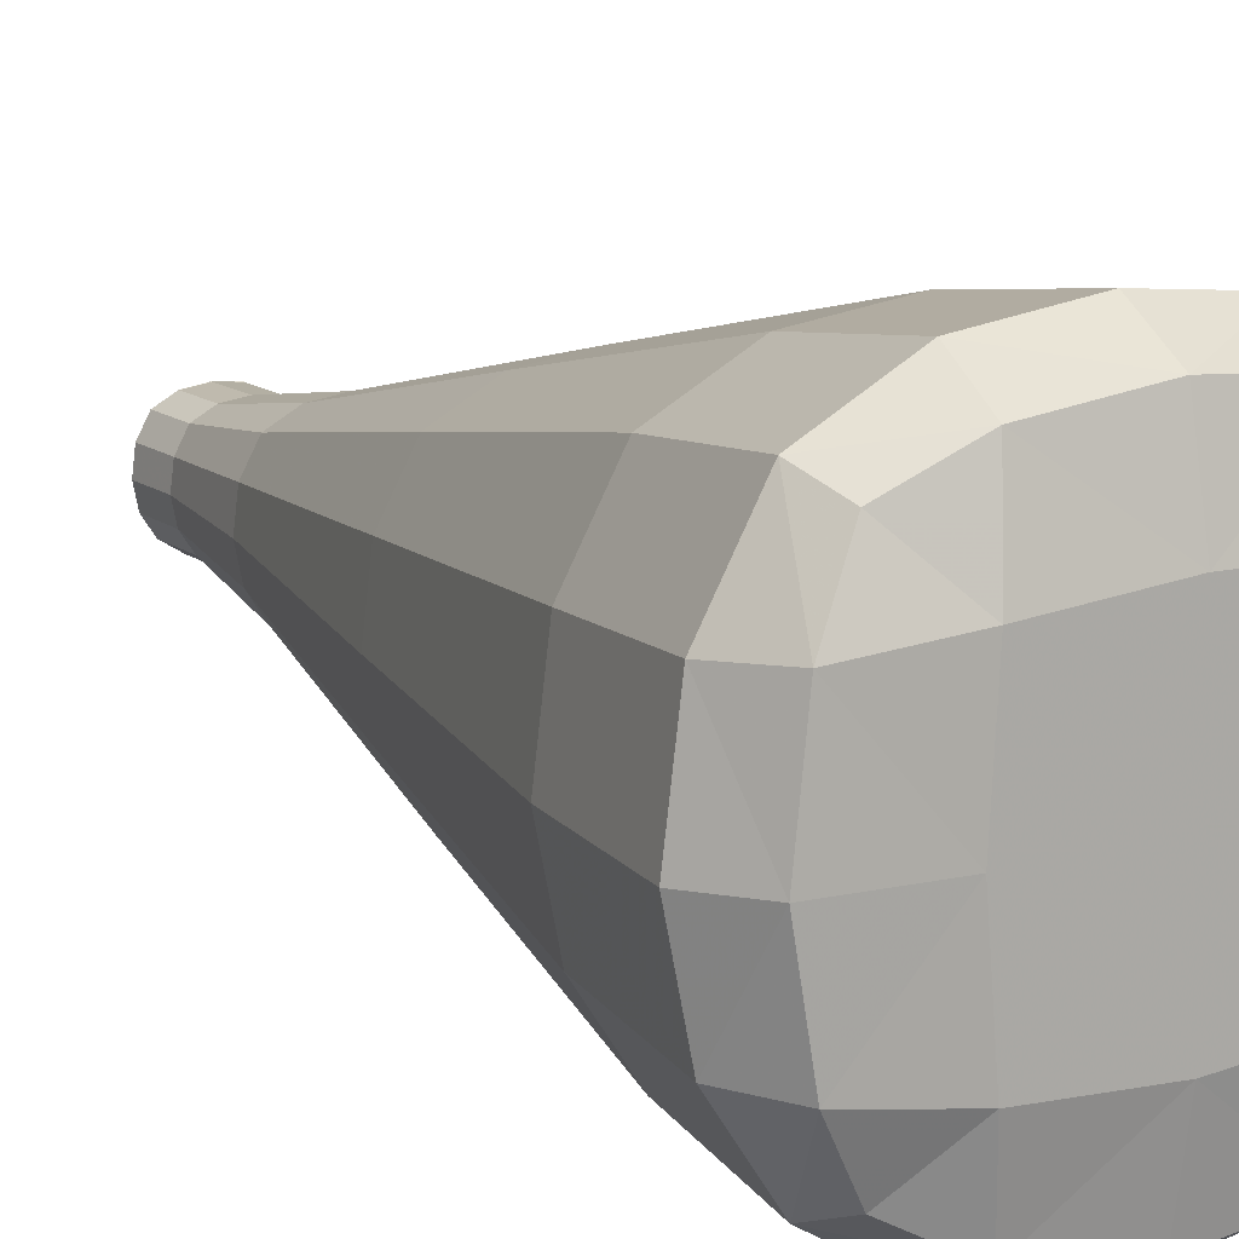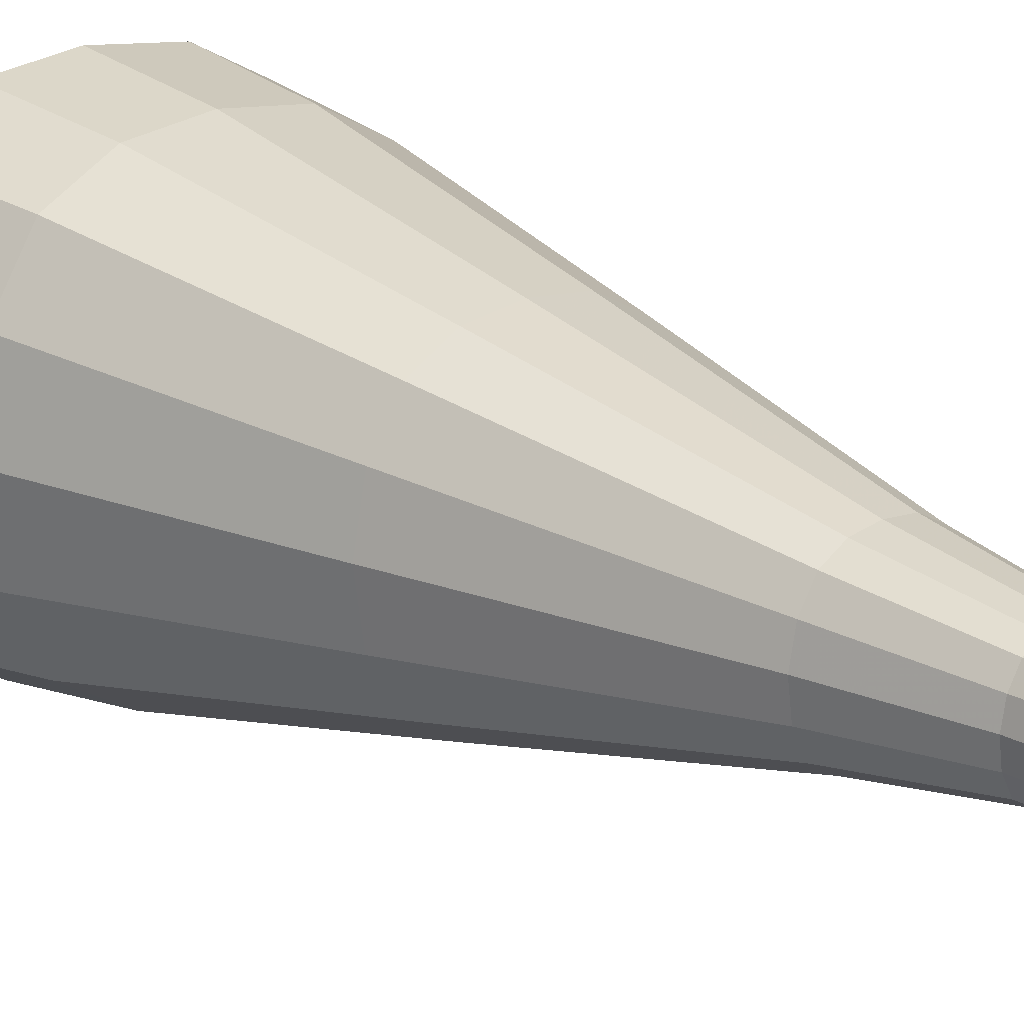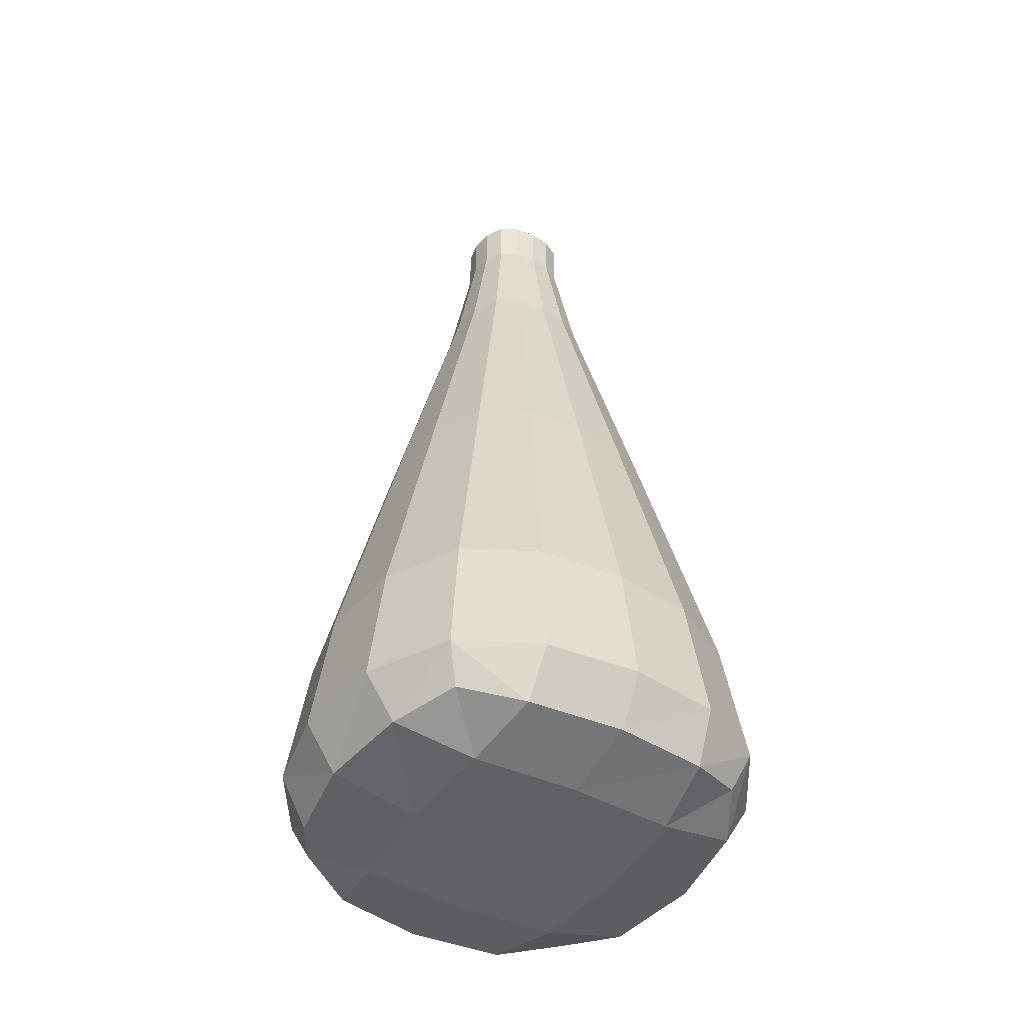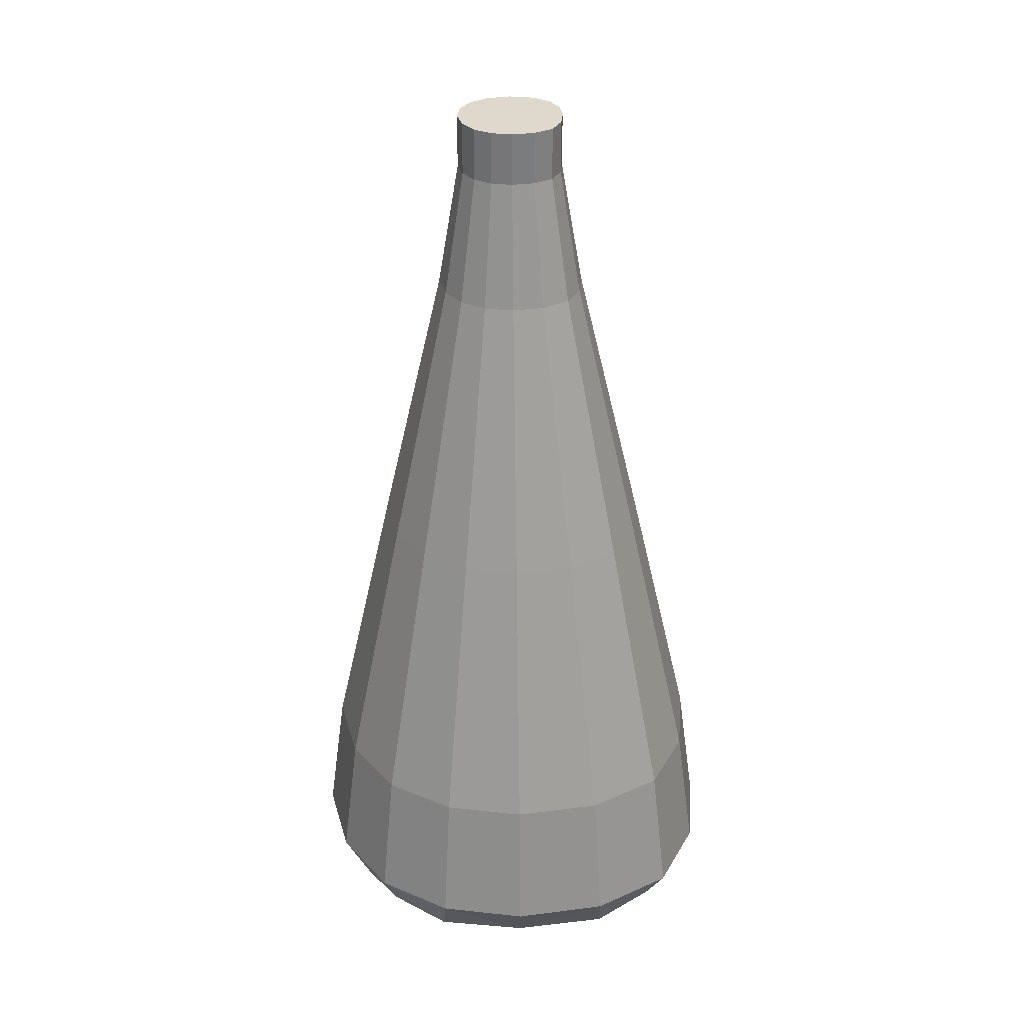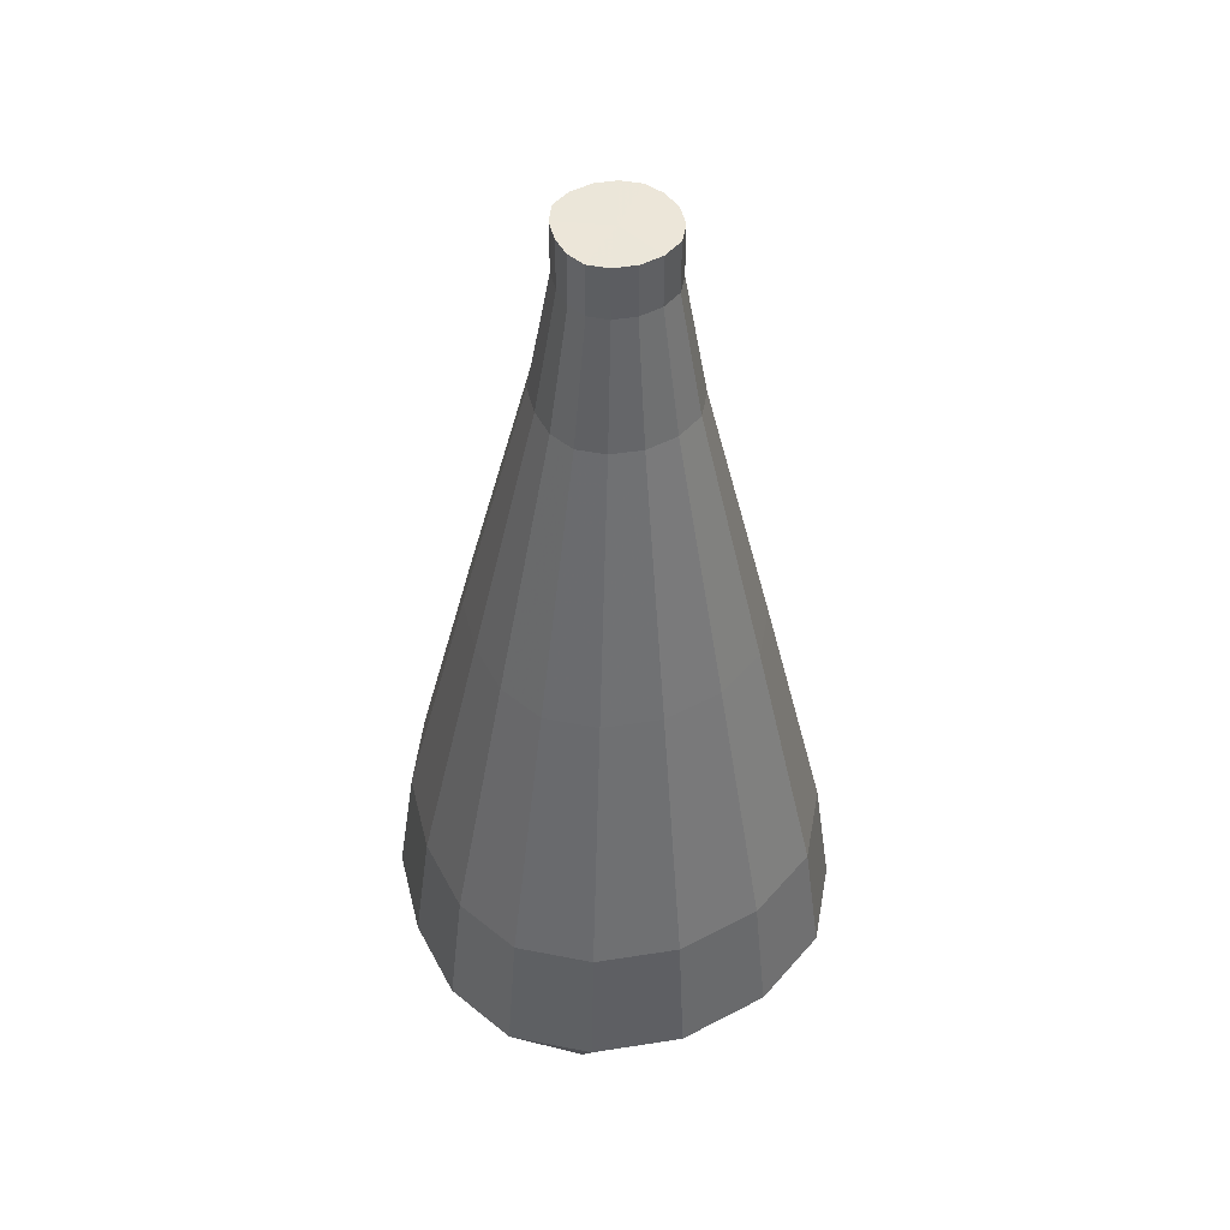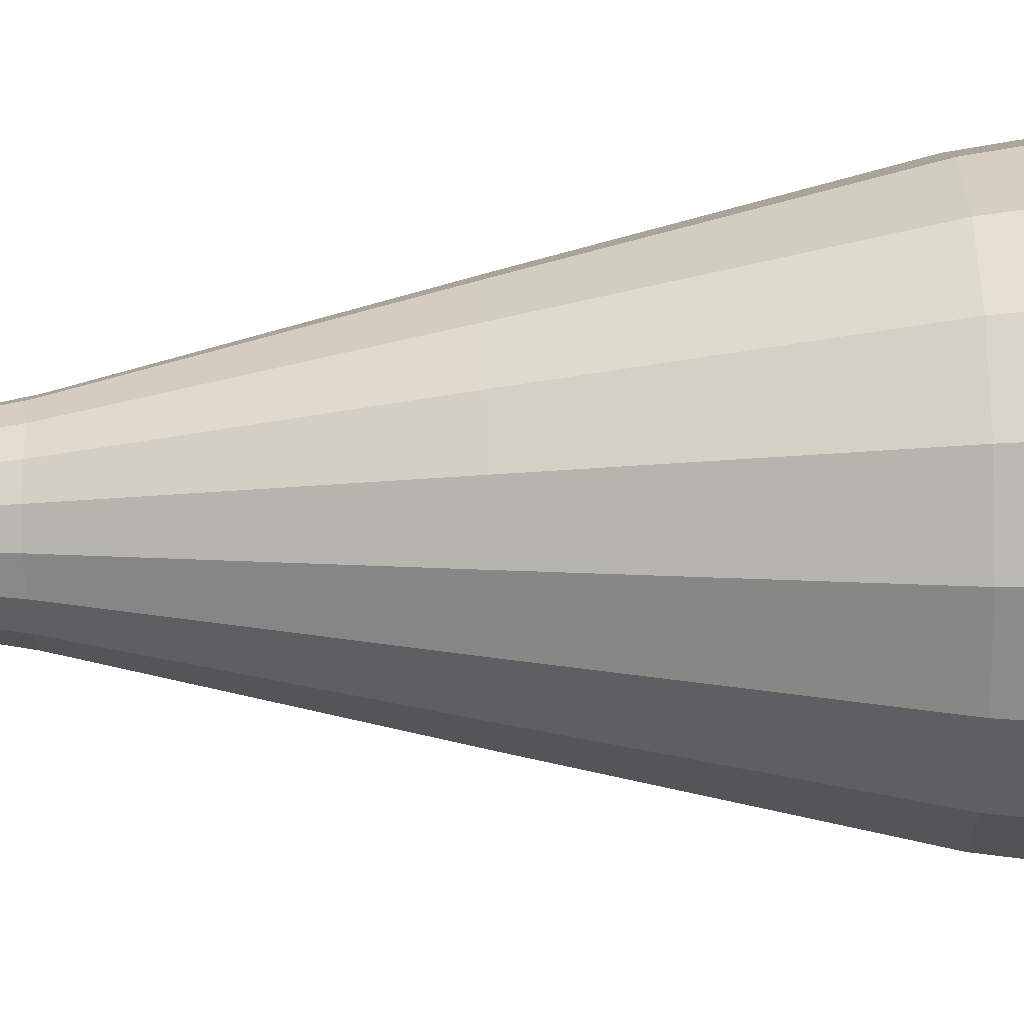
<metadata>
{"format":"obj","ext":"obj","renderer":"f3d","projection":"perspective","resolution":1024,"background":"white","views":[{"elev":13.1,"azim":-31.0,"up":"+Z"},{"elev":20.7,"azim":135.1,"up":"+Z"},{"elev":-45.9,"azim":-31.9,"up":"+Y"},{"elev":31.8,"azim":-93.1,"up":"+Y"},{"elev":48.6,"azim":68.4,"up":"+Y"},{"elev":-53.6,"azim":-88.6,"up":"+Z"}]}
</metadata>
<code>
g 88_3
v 0.02822 0.2423 0.000787
v 0.00012 0.2423 0.02641
v 0.01994 0.2423 0.02092
v 0.03947 0.1491 0.001705
v 0.000419 0.1491 -0.03963
v 0.02899 0.1491 -0.02908
v -0.03883 0.1491 -0.001395
v -0.02766 0.1491 -0.02846
v -2.7e-05 0.1491 0.03771
v 0.02782 0.1491 0.03
v -0.02925 0.1491 0.02835
v 0.1066 -0.1392 0.00714
v 0.000314 -0.1392 -0.1054
v 0.07808 -0.1392 -0.07664
v -0.1065 -0.1392 -0.001299
v -0.07612 -0.1392 -0.07498
v -0.000899 -0.1392 0.1051
v 0.07489 -0.1392 0.08414
v -0.08044 -0.1392 0.07967
v 0.1003 -0.2341 0.007273
v 8e-05 -0.2423 0.003559
v 0.000292 -0.2341 -0.09846
v 0.07755 -0.2277 -0.07509
v -0.1002 -0.2341 -0.000668
v -0.07586 -0.2277 -0.07486
v -0.00085 -0.2341 0.09962
v 0.07487 -0.2277 0.08333
v -0.07948 -0.2277 0.07839
v 0.02074 0.2354 -0.02108
v 0.000437 0.2354 -0.02858
v -0.01952 0.2354 -0.02065
v -0.02745 0.2354 -0.001411
v -0.02065 0.2354 0.01973
v 0.00012 0.2354 0.02638
v 0.01991 0.2354 0.0209
v 0.02819 0.2354 0.000792
v 0.02643 0.2423 -0.01108
v 0.01092 0.2423 0.02539
v 0.02588 0.2423 0.01208
v -0.01119 0.2423 0.02486
v 0.02819 0.2422 0.000792
v 0.000437 0.2422 -0.02858
v 0.02074 0.2422 -0.02108
v 0.01592 0.1491 -0.03723
v 0.03695 0.1491 -0.01497
v -0.02745 0.2422 -0.001411
v -0.01952 0.2422 -0.02065
v -0.03572 0.1491 -0.01629
v -0.01486 0.1491 -0.03648
v 0.00012 0.2422 0.02638
v 0.01991 0.2422 0.0209
v 0.01515 0.1491 0.03628
v 0.03617 0.1491 0.01758
v -0.02065 0.2422 0.01973
v -0.01591 0.1491 0.03553
v -0.03678 0.1491 0.01476
v 0.05374 0.005709 -0.05306
v 0.04252 -0.1392 -0.09884
v 0.09976 -0.1392 -0.03825
v -0.09805 -0.1392 -0.04183
v -0.04128 -0.1392 -0.09679
v 0.04041 -0.1392 0.1013
v 0.09763 -0.1392 0.05035
v -0.04414 -0.1392 0.09921
v -0.1009 -0.1392 0.04268
v 0.1162 -0.2094 0.007917
v 0.05703 -0.2423 0.005703
v 0.0003 -0.2094 -0.1148
v 0.000262 -0.2423 -0.05391
v 0.0851 -0.2094 -0.08344
v 0.04763 -0.2341 -0.09201
v 0.09384 -0.2341 -0.0431
v -0.1162 -0.2094 -0.001285
v -0.05692 -0.2423 0.001191
v -0.08305 -0.2094 -0.08163
v -0.09229 -0.2341 -0.04647
v -0.04646 -0.2341 -0.09084
v -0.001024 -0.2094 0.1148
v 0.08162 -0.2094 0.09188
v 0.04565 -0.2341 0.09627
v -0.000387 -0.2423 0.05864
v 0.09184 -0.2341 0.05517
v -0.08776 -0.2094 0.087
v -0.04914 -0.2341 0.09359
v -0.095 -0.2341 0.04795
v 0.02074 0.215 -0.02108
v 0.000437 0.215 -0.02858
v 0.01145 0.2354 -0.02688
v -0.01952 0.215 -0.02065
v -0.01042 0.2354 -0.02634
v -0.02745 0.215 -0.001411
v -0.02525 0.2354 -0.01199
v -0.02065 0.215 0.01973
v -0.026 0.2354 0.01007
v 0.00012 0.215 0.02638
v -0.01117 0.2354 0.02483
v 0.01991 0.215 0.0209
v 0.01091 0.2354 0.02536
v 0.02819 0.215 0.000792
v 0.02584 0.2354 0.01208
v 0.0264 0.2354 -0.01106
v 0.000121 0.2423 0.0265
v 0.02833 0.2423 0.000771
v 0.000366 0.005709 -0.07278
v -0.05209 0.005709 -0.05192
v -0.07295 0.005709 -0.001346
v -0.05506 0.005709 0.05422
v -0.000466 0.005709 0.0717
v 0.05155 0.005709 0.05729
v 0.07331 0.005709 0.004445
v 0.05335 -0.2423 -0.04922
v -0.05242 -0.2423 -0.05114
v 0.05222 -0.2423 0.05776
v -0.05394 -0.2423 0.05366
v 0.01145 0.2422 -0.02688
v 0.0264 0.2422 -0.01106
v -0.02525 0.2422 -0.01199
v -0.01042 0.2422 -0.02634
v 0.01091 0.2422 0.02536
v 0.02584 0.2422 0.01208
v -0.01117 0.2422 0.02483
v -0.026 0.2422 0.01007
v 0.02933 0.005709 -0.06829
v 0.06862 0.005709 -0.02671
v -0.06715 0.005709 -0.02917
v -0.02818 0.005709 -0.06689
v 0.02789 0.005709 0.06904
v 0.06716 0.005709 0.03411
v -0.03014 0.005709 0.06764
v -0.06912 0.005709 0.02884
v 0.04632 -0.2094 -0.1076
v 0.1087 -0.2094 -0.04158
v -0.107 -0.2094 -0.04549
v -0.04506 -0.2094 -0.1054
v 0.04402 -0.2094 0.1105
v 0.1064 -0.2094 0.05504
v -0.04817 -0.2094 0.1083
v -0.1101 -0.2094 0.04668
v 0.01145 0.215 -0.02688
v -0.01042 0.215 -0.02634
v -0.02525 0.215 -0.01199
v -0.026 0.215 0.01007
v -0.01117 0.215 0.02483
v 0.01091 0.215 0.02536
v 0.02584 0.215 0.01208
v 0.0264 0.215 -0.01106
v 0.001883 0.2423 -0.000406
f 37 1 116
f 116 1 41
f 1 39 41
f 1 37 103
f 43 37 116
f 41 36 116
f 116 36 101
f 101 29 116
f 116 29 43
f 120 36 41
f 41 39 120
f 39 3 120
f 43 29 115
f 100 36 120
f 99 36 145
f 145 36 100
f 101 36 146
f 146 36 99
f 146 29 101
f 115 29 88
f 88 29 139
f 139 29 86
f 86 29 146
f 120 3 51
f 51 35 120
f 120 35 100
f 3 38 51
f 88 30 115
f 115 30 42
f 100 35 145
f 145 4 99
f 4 45 99
f 99 45 146
f 145 35 97
f 97 53 145
f 53 4 145
f 45 86 146
f 139 30 88
f 86 44 139
f 44 5 139
f 139 5 87
f 87 30 139
f 6 44 86
f 6 86 45
f 119 35 51
f 51 38 119
f 98 35 119
f 97 35 144
f 144 35 98
f 38 2 119
f 2 38 102
f 42 30 118
f 118 30 90
f 90 30 140
f 140 30 87
f 45 4 124
f 124 4 110
f 4 53 110
f 124 6 45
f 10 97 52
f 52 97 144
f 10 53 97
f 53 10 128
f 110 53 128
f 44 6 123
f 5 44 104
f 104 44 123
f 49 5 126
f 126 5 104
f 87 5 140
f 140 5 49
f 123 6 57
f 57 6 124
f 119 2 50
f 50 34 119
f 119 34 98
f 98 34 144
f 144 34 95
f 95 9 144
f 144 9 52
f 50 2 121
f 121 2 40
f 2 102 40
f 90 31 118
f 118 31 47
f 140 31 90
f 49 89 140
f 89 31 140
f 110 59 124
f 59 57 124
f 12 59 110
f 128 12 110
f 109 10 127
f 127 10 52
f 128 10 109
f 9 108 52
f 52 108 127
f 109 63 128
f 63 12 128
f 57 58 123
f 58 13 123
f 123 13 104
f 104 13 126
f 126 8 49
f 8 89 49
f 126 13 61
f 61 105 126
f 105 8 126
f 14 58 57
f 14 57 59
f 121 34 50
f 96 34 121
f 95 34 143
f 143 34 96
f 143 9 95
f 9 55 108
f 55 9 143
f 40 54 121
f 54 33 121
f 121 33 96
f 47 31 117
f 117 31 92
f 92 31 141
f 141 31 89
f 89 8 141
f 59 12 132
f 132 14 59
f 132 12 66
f 12 63 66
f 18 109 62
f 62 109 127
f 18 63 109
f 108 17 127
f 127 17 62
f 129 17 108
f 108 55 129
f 63 18 136
f 66 63 136
f 58 14 131
f 13 58 68
f 68 58 131
f 61 13 134
f 134 13 68
f 48 8 125
f 125 8 105
f 141 8 48
f 16 105 61
f 134 16 61
f 105 16 125
f 131 14 70
f 70 14 132
f 96 33 143
f 143 33 93
f 93 55 143
f 55 11 129
f 11 55 93
f 122 33 54
f 94 33 122
f 93 33 142
f 142 33 94
f 92 32 117
f 117 32 46
f 141 32 92
f 48 91 141
f 91 32 141
f 66 20 132
f 132 20 72
f 72 70 132
f 136 20 66
f 79 18 135
f 135 18 62
f 136 18 79
f 17 78 62
f 62 78 135
f 64 17 129
f 17 64 78
f 129 11 107
f 107 64 129
f 79 82 136
f 82 20 136
f 70 71 131
f 71 22 131
f 131 22 68
f 68 22 134
f 134 22 77
f 77 75 134
f 75 16 134
f 125 7 48
f 7 91 48
f 125 16 60
f 60 106 125
f 106 7 125
f 16 75 60
f 23 71 70
f 23 70 72
f 11 93 56
f 56 93 142
f 107 11 130
f 130 11 56
f 46 32 122
f 122 32 94
f 94 32 142
f 142 32 91
f 91 7 142
f 142 7 56
f 20 67 72
f 20 82 67
f 111 23 72
f 72 67 111
f 27 79 80
f 80 79 135
f 27 82 79
f 78 26 135
f 135 26 80
f 137 26 78
f 78 64 137
f 19 64 107
f 64 19 137
f 19 107 65
f 65 107 130
f 67 82 113
f 82 27 113
f 22 71 69
f 69 71 111
f 71 23 111
f 22 69 77
f 112 25 77
f 77 69 112
f 25 75 77
f 60 75 133
f 25 76 75
f 75 76 133
f 7 106 56
f 15 106 60
f 133 15 60
f 56 106 130
f 106 15 130
f 130 15 65
f 67 21 111
f 113 21 67
f 111 21 69
f 113 27 80
f 26 81 80
f 80 81 113
f 26 84 81
f 84 26 137
f 137 19 83
f 83 84 137
f 83 19 138
f 138 19 65
f 15 73 65
f 65 73 138
f 81 21 113
f 69 21 112
f 112 21 74
f 74 76 112
f 76 25 112
f 76 24 133
f 133 24 73
f 73 15 133
f 24 76 74
f 74 21 114
f 114 21 81
f 81 84 114
f 84 28 114
f 28 84 83
f 28 83 85
f 85 83 138
f 73 24 138
f 138 24 85
f 24 74 85
f 85 74 114
f 114 28 85
f 147 39 1
f 147 3 39
f 147 38 3
f 147 102 38
f 147 40 102
f 147 54 40
f 147 122 54
f 147 46 122
f 147 117 46
f 147 47 117
f 147 118 47
f 147 42 118
f 147 115 42
f 147 43 115
f 147 37 43
f 147 103 37
f 147 1 103

</code>
